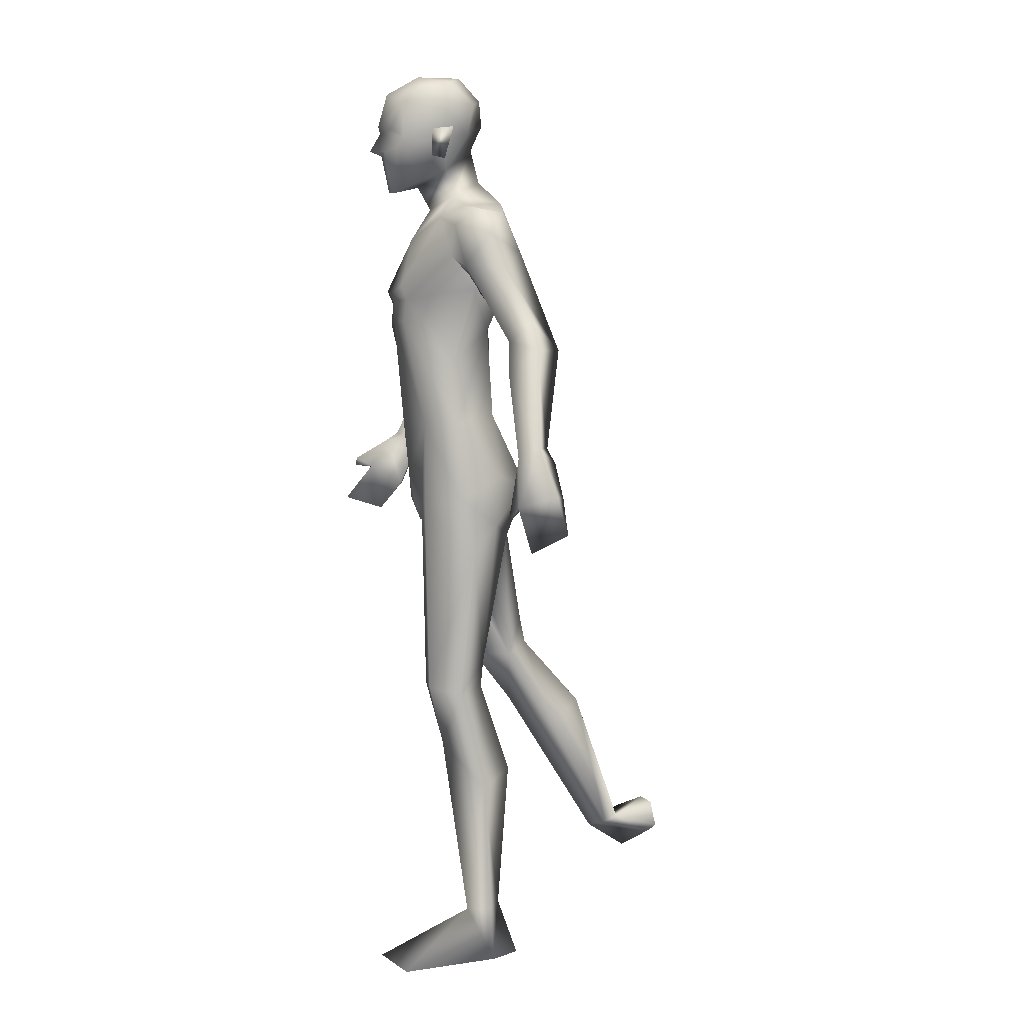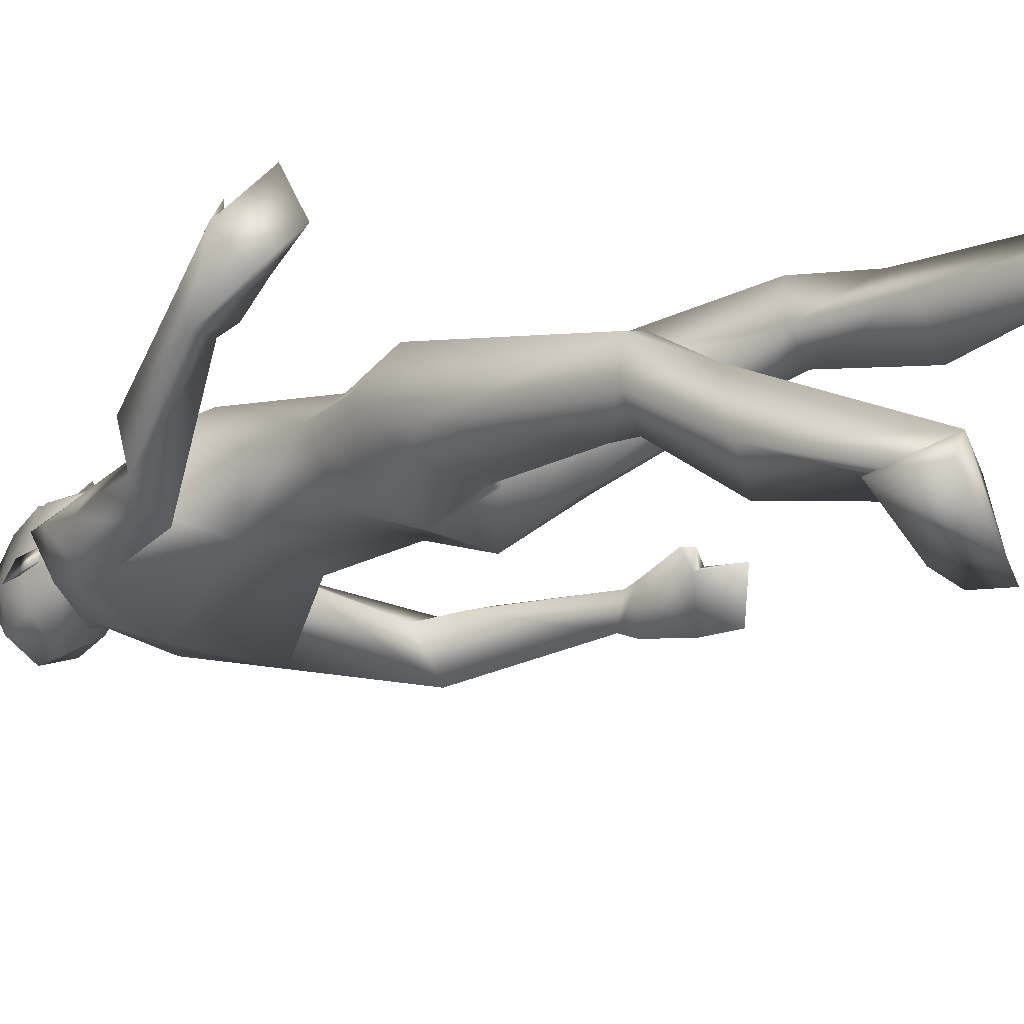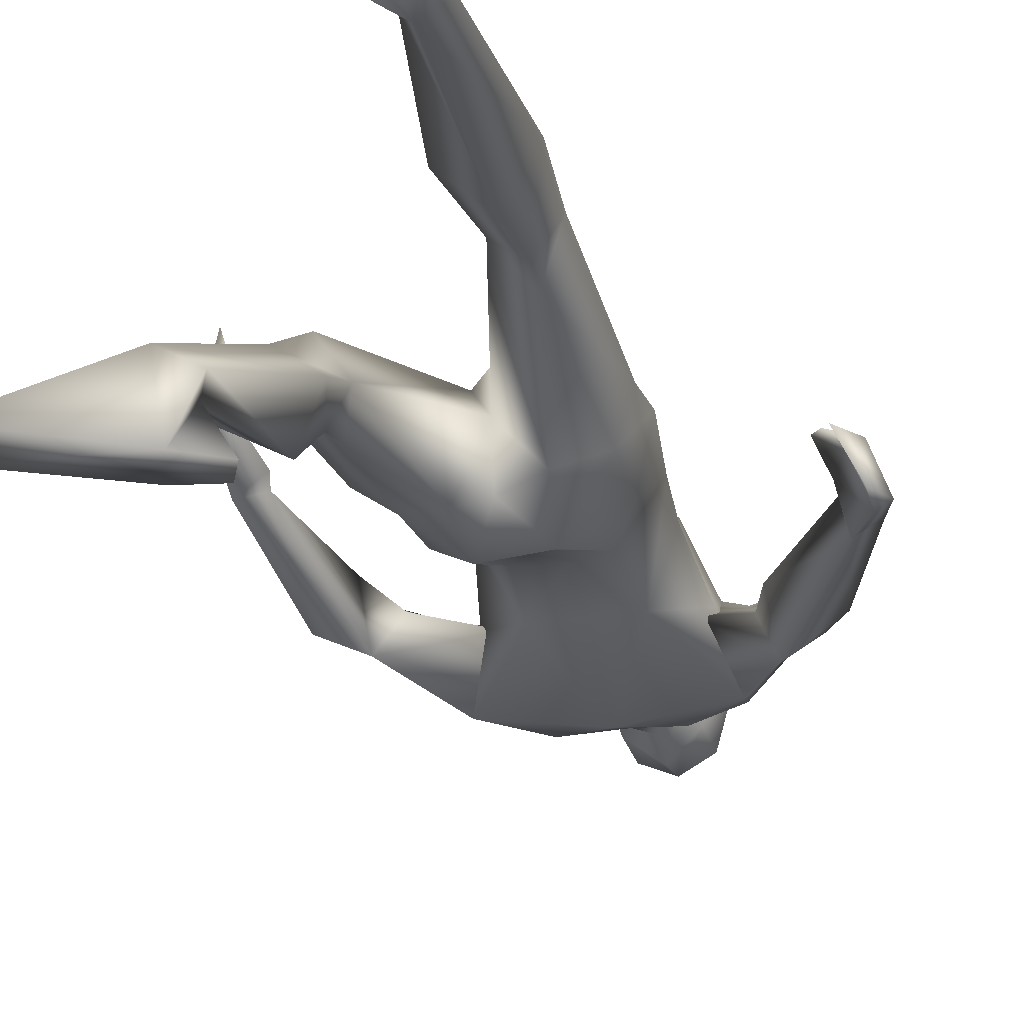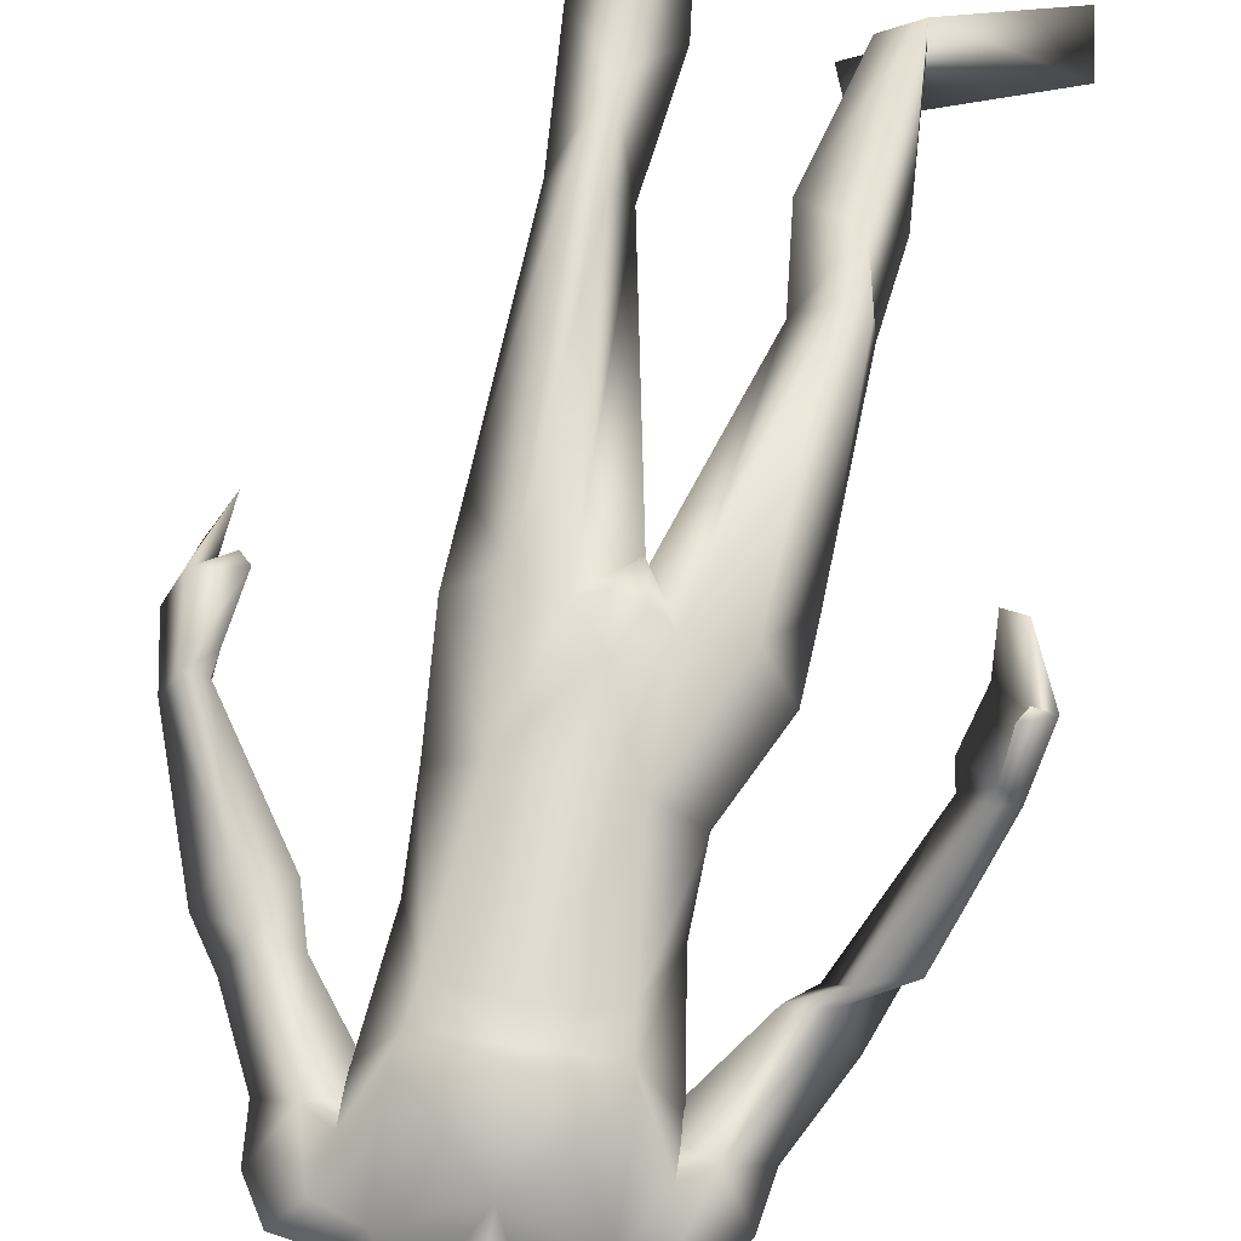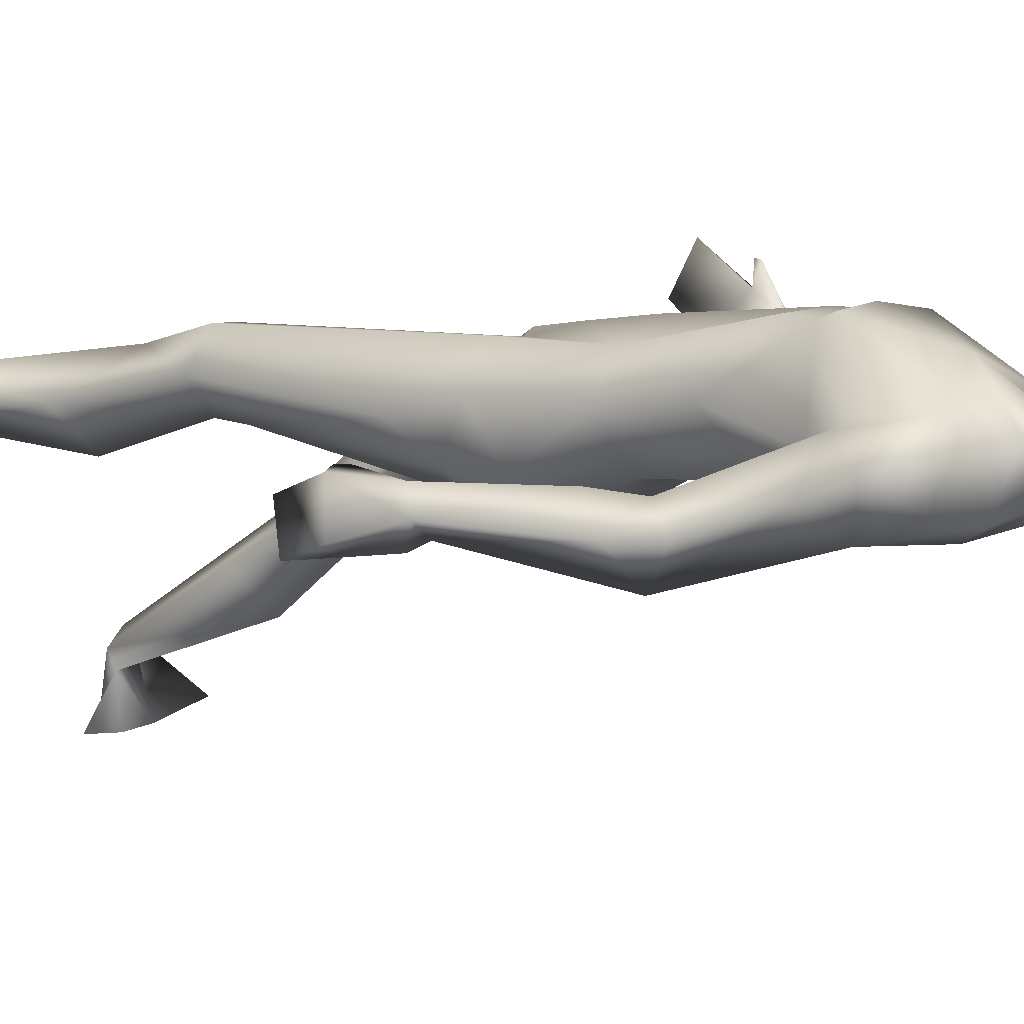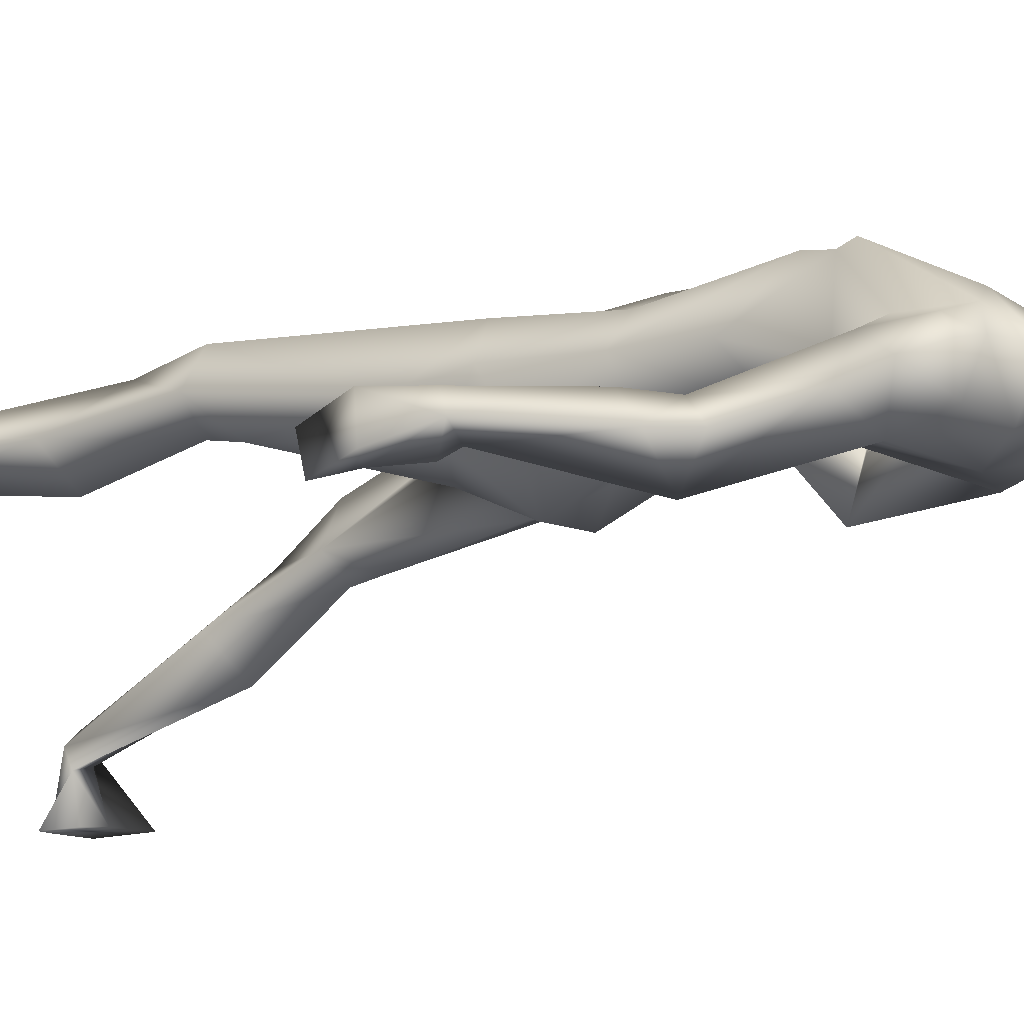
<metadata>
{"format":"obj","ext":"obj","renderer":"f3d","projection":"perspective","resolution":1024,"background":"white","views":[{"elev":13.5,"azim":77.7,"up":"+Y"},{"elev":-24.0,"azim":-39.6,"up":"+Z"},{"elev":-28.8,"azim":20.9,"up":"+Z"},{"elev":74.0,"azim":-161.2,"up":"+Z"},{"elev":4.9,"azim":133.3,"up":"+Z"},{"elev":-9.3,"azim":128.5,"up":"+Z"}]}
</metadata>
<code>
o Man_Body
v -0.005803 4.3 -0.201
v 0.2494 4.234 -0.218
v -0.2457 4.191 -0.2217
v 0.5084 4.23 0.1175
v -0.5022 4.143 0.1098
v 0.2815 4.197 0.334
v -0.2744 4.149 0.3298
v 0.003506 4.169 0.4561
v -0.2263 5.56 -0.4333
v 0.04734 5.882 -0.3282
v -0.5944 5.755 -0.3375
v 0.1405 5.792 0.1724
v -0.6628 5.642 0.1624
v -0.244 5.595 0.3293
v 0.2186 5.17 0.4569
v -0.5386 5.038 0.4453
v -0.1623 5.113 0.4978
v -0.1058 4.851 -0.1981
v 0.1823 4.903 -0.191
v -0.3943 4.802 -0.1998
v 0.411 4.702 0.1242
v -0.5506 4.534 0.1094
v 0.2156 4.999 0.4796
v -0.4781 4.877 0.469
v -0.1364 4.965 0.5002
v 0.2238 5.28 0.4949
v -0.5818 5.139 0.4826
v -0.1725 5.169 0.5241
v -0.2945 6.021 -0.2205
v -0.08084 5.951 0.01657
v -0.4935 5.91 0.01398
v -0.277 5.817 0.1761
v 0.5409 2.149 0.3894
v -0.2956 2.088 -0.1692
v 0.8008 2.101 0.1591
v -0.4617 2.078 -0.4777
v 0.1906 3.572 0.3506
v -0.1906 3.572 0.3506
v 0.008021 3.314 0.03396
v 0.2943 3.255 -0.3211
v -0.1787 3.297 -0.4051
v 1.019 0.3639 -0.03052
v -0.2335 0.5666 -1.335
v 0.8556 0.3507 -0.1277
v -0.0503 0.6085 -1.367
v 0.7883 0.3608 -0.02905
v -0.01783 0.583 -1.254
v 0.938 0.3481 0.1419
v -0.2036 0.4886 -1.163
v 0.3528 5.514 0.1254
v -0.7716 5.317 0.1082
v -0.05195 6.144 0.08394
v -0.4543 6.159 0.09063
v -0.2544 5.992 0.2774
v -0.2521 6.278 -0.1482
v 0.5113 5.455 0.04407
v -0.8904 5.207 0.07799
v 0.3721 5.838 -0.2742
v -0.8684 5.565 -0.2943
v 0.373 5.75 0.09889
v -0.8489 5.51 0.08494
v 0.4455 5.536 -0.3997
v -0.8465 5.28 -0.4056
v 0.7084 5.456 -0.2207
v -1.073 5.105 -0.1775
v 0.4827 5.887 -0.04233
v -0.996 5.587 -0.06752
v 0.2602 5.89 0.006173
v -0.7919 5.674 -0.01861
v 0.3996 5.259 -0.03769
v -0.6327 5.141 -0.03191
v 0.9007 4.913 -0.213
v -1.103 4.539 -0.0694
v 0.9812 5.074 -0.3716
v -1.221 4.64 -0.2518
v 0.8381 4.826 -0.6108
v 0.7016 4.908 -0.2915
v -0.9085 4.578 -0.1511
v 1.451 4.127 -0.1641
v -1.479 3.754 0.2599
v 1.515 4.215 -0.3066
v -1.418 3.706 0.09847
v 1.364 4.179 -0.4004
v -1.25 3.757 0.1425
v 1.347 4.108 -0.2052
v -1.382 3.801 0.2972
v 1.056 4.69 -0.1772
v -1.343 4.362 -0.02952
v 1.156 4.888 -0.3731
v -1.281 4.335 -0.318
v -1.008 4.406 -0.4473
v 0.8176 4.665 -0.2779
v -1.12 4.479 0.03809
v 0 3.378 -0.3308
v 0.6493 3.649 0.1155
v -0.6501 3.612 0.004808
v -0 3.748 0.418
v 0.5064 3.786 -0.2319
v -0.4639 3.772 -0.3041
v 0.1979 3.639 -0.4958
v -0.1979 3.639 -0.4958
v 0.4199 3.543 0.3615
v -0.4611 3.505 0.2785
v 0 3.893 -0.3341
v 0.5442 3.411 -0.1868
v -0.4639 3.414 -0.3145
v 0.6828 1.694 0.2857
v -0.2987 1.674 -0.4672
v 0.9766 1.372 0.01021
v -0.4245 1.469 -0.9233
v 0.7539 1.452 -0.2331
v -0.1645 1.661 -1.028
v 0.498 1.374 -0.009047
v 0.02738 1.52 -0.7727
v 0.6446 2.117 -0.03504
v -0.2655 2.176 -0.5973
v -0.2454 6.847 0.2688
v -0.2394 6.713 0.5162
v -0.2385 6.469 0.5891
v -0.2392 6.412 0.5754
v -0.1593 6.279 0.5579
v -0.3211 6.28 0.5623
v -0.2431 5.955 0.5083
v -0.1681 5.96 0.4885
v -0.3189 5.96 0.4925
v -0.01813 6.328 0.4751
v -0.466 6.33 0.4871
v -0.01056 6.409 0.4303
v -0.4752 6.411 0.4427
v -0.0453 6.665 0.4241
v -0.4385 6.667 0.4346
v -0.03741 6.76 0.2822
v -0.4531 6.762 0.2933
v -0.08763 6.811 0.03854
v -0.4155 6.812 0.04733
v 0.03493 6.61 0.1046
v -0.5362 6.613 0.1199
v 0.04168 6.403 0.1278
v -0.5437 6.405 0.1435
v -0.2607 6.461 -0.2368
v -0.2594 6.654 -0.2211
v -0.2541 6.835 -0.0563
v 1.08 -0.04181 -0.04929
v -0.2108 0.7034 -1.632
v 0.9555 -0.05827 -0.2581
v 0.02839 0.7468 -1.648
v 0.7902 -0.03991 0.03553
v -0.08625 0.4295 -1.656
v 0.9367 0.01859 0.8367
v -0.7884 0.01388 -1.625
v 1.259 0.01289 0.6914
v -0.8885 0.352 -1.599
v 0.7568 -0.05831 -0.219
v 0.1282 0.5714 -1.665
v -0.2406 6.235 0.5525
v -0.2376 6.28 0.6559
v -0.05179 6.461 0.5159
v -0.429 6.463 0.526
v 0.08964 6.482 0.05067
v -0.5949 6.486 0.069
v 0.0369 6.466 0.2041
v -0.5342 6.469 0.2194
v 0.01439 6.261 0.2116
v -0.5132 6.263 0.2257
v 0.04493 6.238 0.1133
v -0.5492 6.241 0.1292
v -0.0301 6.375 0.148
v -0.4712 6.377 0.1598
v -0.04015 6.406 -0.08081
v -0.4731 6.408 -0.06921
v -0.04401 6.631 -0.1313
v -0.4699 6.633 -0.1199
v 0.6075 2.309 -0.06052
v -0.2684 2.37 -0.5595
v 0.6926 2.156 0.3878
v -0.4378 2.073 -0.2201
v 0.4691 2.07 0.09495
v -0.1275 2.115 -0.4323
v 1.646 3.873 -0.4137
v -1.346 3.37 0.2636
v 1.559 3.781 -0.1396
v -1.497 3.482 0.5006
v 1.605 3.568 -0.5044
v -1.195 3.184 0.4765
v 1.498 3.414 -0.2536
v -1.304 3.265 0.7594
v 1.398 3.66 -0.1241
v -1.395 3.531 0.6673
v 1.566 3.841 -0.4762
v -1.245 3.384 0.2914
v 1.468 3.763 -0.194
v -1.398 3.515 0.5249
v 1.399 4.072 -0.4539
v -1.208 3.648 0.1877
v 1.346 4.009 -0.1892
v -1.377 3.749 0.3831
v 1.337 3.701 -0.1253
v -1.366 3.598 0.6591
v 0.6993 3.241 0.01644
v -0.6018 3.188 -0.2649
v -0.4513 6.085 0.2526
v -0.04768 6.083 0.2418
v -0.07785 3.527 0.3904
v 0.07785 3.527 0.3904
v -0 3.354 0.3296
v -1.074 5.36 -0.1285
v 0.6381 5.71 -0.1175
v 0.2843 5.313 -0.04091
v -0.724 5.062 -0.05491
f 50 26 15
f 16 27 51
f 68 30 12
f 13 31 69
f 50 12 26
f 27 13 51
f 10 58 62
f 63 59 11
f 60 66 68
f 69 67 61
f 9 62 19
f 20 63 9
f 19 18 9
f 9 18 20
f 10 62 9
f 9 63 11
f 68 12 60
f 61 13 69
f 98 4 95
f 96 5 99
f 98 2 4
f 5 3 99
f 72 87 89
f 90 88 73
f 72 89 74
f 75 90 73
f 77 92 72
f 73 93 78
f 92 87 72
f 73 88 93
f 37 102 6
f 7 103 38
f 39 94 40
f 41 94 39
f 104 1 2
f 3 1 104
f 95 105 98
f 99 106 96
f 100 98 105
f 106 99 101
f 100 104 2
f 3 104 101
f 2 98 100
f 101 99 3
f 6 102 95
f 96 103 7
f 95 4 6
f 7 5 96
f 107 175 33
f 34 176 108
f 177 173 115
f 116 174 178
f 173 35 115
f 116 36 174
f 118 132 117
f 117 133 118
f 132 134 117
f 117 135 133
f 134 142 117
f 117 142 135
f 149 151 48
f 49 152 150
f 145 153 44
f 45 154 146
f 120 156 121
f 122 156 120
f 121 156 155
f 155 156 122
f 54 124 123
f 123 125 54
f 155 123 121
f 122 123 155
f 123 124 121
f 122 125 123
f 147 143 151
f 152 144 148
f 147 151 149
f 150 152 148
f 143 147 145
f 146 148 144
f 147 153 145
f 146 154 148
f 44 153 147
f 148 154 45
f 44 147 46
f 47 148 45
f 48 151 143
f 144 152 49
f 48 143 42
f 43 144 49
f 48 46 147
f 148 47 49
f 48 147 149
f 150 148 49
f 44 42 143
f 144 43 45
f 44 143 145
f 146 144 45
f 130 136 132
f 133 137 131
f 136 134 132
f 133 135 137
f 119 130 118
f 118 131 119
f 121 126 120
f 120 127 122
f 126 128 120
f 120 129 127
f 107 33 177
f 178 34 108
f 107 177 113
f 114 178 108
f 48 107 113
f 114 108 49
f 48 113 46
f 47 114 49
f 113 177 115
f 116 178 114
f 113 115 111
f 112 116 114
f 46 113 111
f 112 114 47
f 46 111 44
f 45 112 47
f 111 115 109
f 110 116 112
f 115 35 109
f 110 36 116
f 44 111 109
f 110 112 45
f 44 109 42
f 43 110 45
f 109 35 107
f 108 36 110
f 35 175 107
f 108 176 36
f 42 109 48
f 49 110 43
f 109 107 48
f 49 108 110
f 100 105 40
f 41 106 101
f 100 40 94
f 94 41 101
f 76 83 92
f 93 84 91
f 83 85 92
f 93 86 84
f 76 92 77
f 78 93 91
f 92 85 87
f 88 86 93
f 85 79 87
f 88 80 86
f 89 81 83
f 84 82 90
f 89 83 76
f 91 84 90
f 74 89 76
f 91 90 75
f 87 79 81
f 82 80 88
f 87 81 89
f 90 82 88
f 56 60 50
f 51 61 57
f 60 12 50
f 51 13 61
f 56 77 72
f 73 78 57
f 62 64 76
f 91 65 63
f 64 74 76
f 91 75 65
f 64 56 72
f 73 57 65
f 64 72 74
f 75 73 65
f 10 68 58
f 59 69 11
f 68 66 58
f 59 67 69
f 10 29 30
f 31 29 11
f 10 30 68
f 69 31 11
f 15 23 21
f 22 24 16
f 30 29 55
f 55 29 31
f 30 55 52
f 53 55 31
f 32 30 52
f 53 31 32
f 32 52 54
f 54 53 32
f 12 30 14
f 14 31 13
f 30 32 14
f 14 32 31
f 26 12 14
f 14 13 27
f 26 14 28
f 28 14 27
f 15 26 28
f 28 27 16
f 15 28 17
f 17 28 16
f 23 15 17
f 17 16 24
f 23 17 25
f 25 17 24
f 6 23 25
f 25 24 7
f 6 25 8
f 8 25 7
f 4 21 23
f 24 22 5
f 4 23 6
f 7 24 5
f 2 19 4
f 5 20 3
f 19 21 4
f 5 22 20
f 1 18 19
f 18 1 20
f 2 1 19
f 20 1 3
f 130 157 128
f 129 158 131
f 157 120 128
f 129 120 158
f 120 157 119
f 119 158 120
f 157 130 119
f 119 131 158
f 138 128 126
f 127 129 139
f 52 55 140
f 140 55 53
f 9 29 10
f 11 29 9
f 141 142 134
f 135 142 141
f 128 138 136
f 137 139 129
f 136 130 128
f 129 131 137
f 118 130 132
f 133 131 118
f 6 8 97
f 97 8 7
f 97 37 6
f 7 38 97
f 159 167 161
f 162 168 160
f 161 167 163
f 164 168 162
f 163 167 165
f 166 168 164
f 165 167 159
f 160 168 166
f 140 169 52
f 53 170 140
f 169 138 52
f 53 139 170
f 136 171 134
f 135 172 137
f 171 141 134
f 135 141 172
f 105 173 40
f 41 174 106
f 177 40 173
f 174 41 178
f 181 187 191
f 192 188 182
f 181 191 185
f 186 192 182
f 179 183 189
f 190 184 180
f 79 195 197
f 198 196 80
f 195 79 85
f 86 80 196
f 81 193 83
f 84 194 82
f 81 179 189
f 190 180 82
f 81 189 193
f 194 190 82
f 195 191 197
f 198 192 196
f 191 187 197
f 198 188 192
f 183 185 191
f 192 186 184
f 183 191 189
f 190 192 184
f 181 79 197
f 198 80 182
f 181 197 187
f 188 198 182
f 179 181 183
f 184 182 180
f 181 185 183
f 184 186 182
f 175 102 33
f 34 103 176
f 102 37 33
f 34 38 103
f 39 177 37
f 38 178 39
f 177 33 37
f 38 34 178
f 40 177 39
f 39 178 41
f 141 171 169
f 170 172 141
f 141 169 140
f 140 170 141
f 138 169 136
f 137 170 139
f 169 171 136
f 137 172 170
f 161 165 159
f 160 166 162
f 161 163 165
f 166 164 162
f 195 85 83
f 84 86 196
f 83 193 195
f 196 194 84
f 189 191 195
f 196 192 190
f 195 193 189
f 190 194 196
f 81 79 181
f 182 80 82
f 181 179 81
f 82 180 182
f 35 199 175
f 95 199 105
f 200 36 176
f 200 96 106
f 174 36 200
f 200 106 174
f 103 96 200
f 200 176 103
f 102 175 199
f 199 95 102
f 173 105 199
f 199 35 173
f 125 201 54
f 201 53 54
f 52 202 54
f 202 124 54
f 138 126 202
f 202 52 138
f 139 53 201
f 201 127 139
f 124 202 126
f 126 121 124
f 127 201 125
f 125 122 127
f 204 37 97
f 97 38 203
f 206 67 59
f 206 65 57
f 66 207 58
f 64 207 56
f 60 56 207
f 207 66 60
f 61 67 206
f 206 57 61
f 62 58 207
f 207 64 62
f 63 65 206
f 206 59 63
f 50 208 56
f 208 77 56
f 76 77 208
f 208 62 76
f 15 21 70
f 70 50 15
f 62 70 19
f 70 21 19
f 209 22 16
f 16 51 209
f 63 20 209
f 20 22 209
f 71 78 91
f 91 63 71
f 51 57 71
f 57 78 71
f 51 63 209
f 51 71 63
f 50 70 62
f 50 62 208
f 94 101 100
f 100 101 104
f 97 203 204
f 204 203 205
f 205 37 204
f 38 205 203
f 37 205 39
f 205 38 39

</code>
